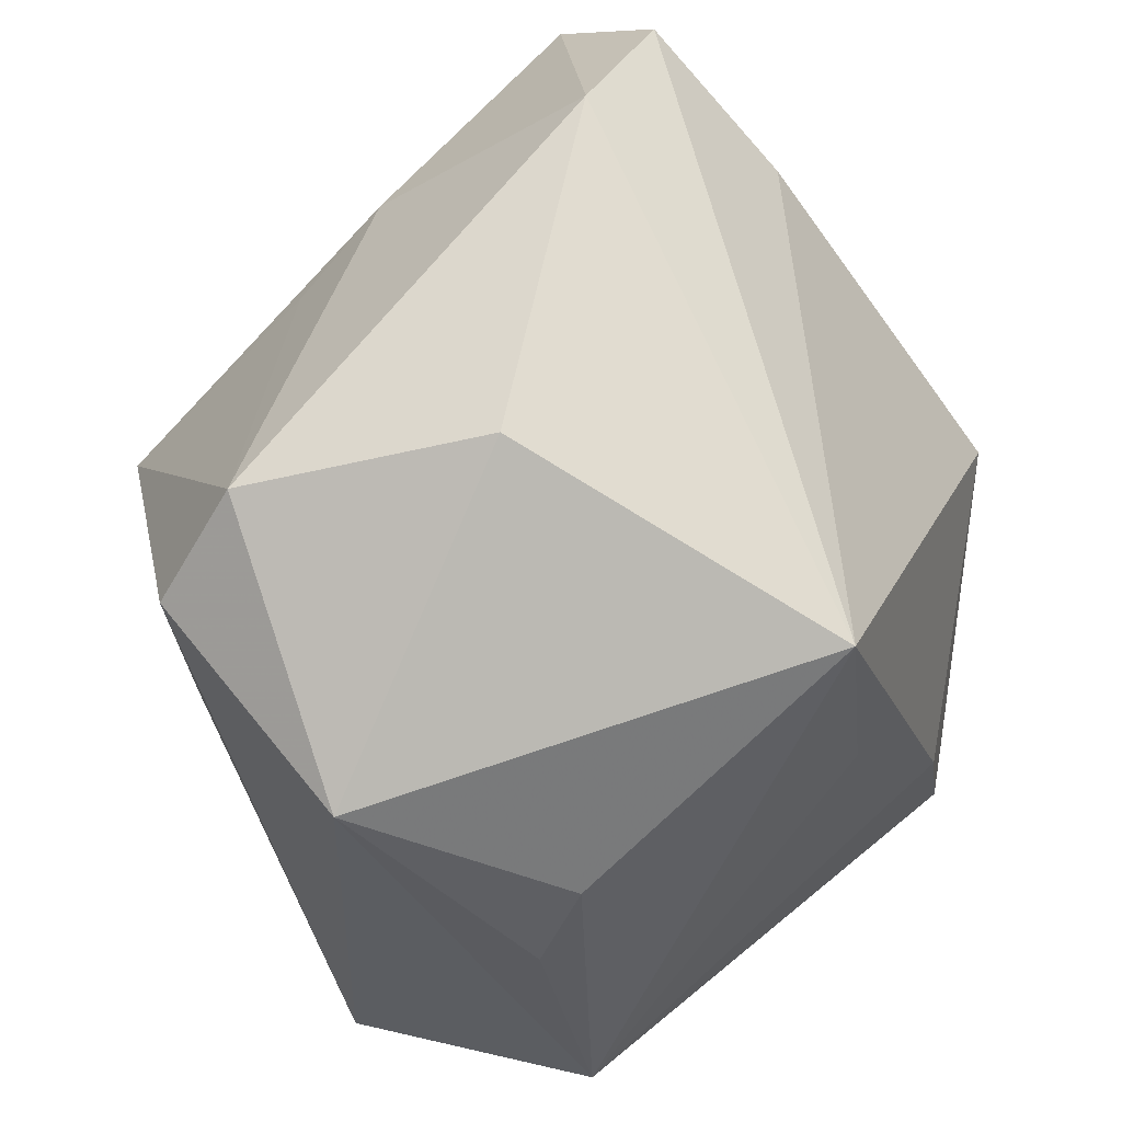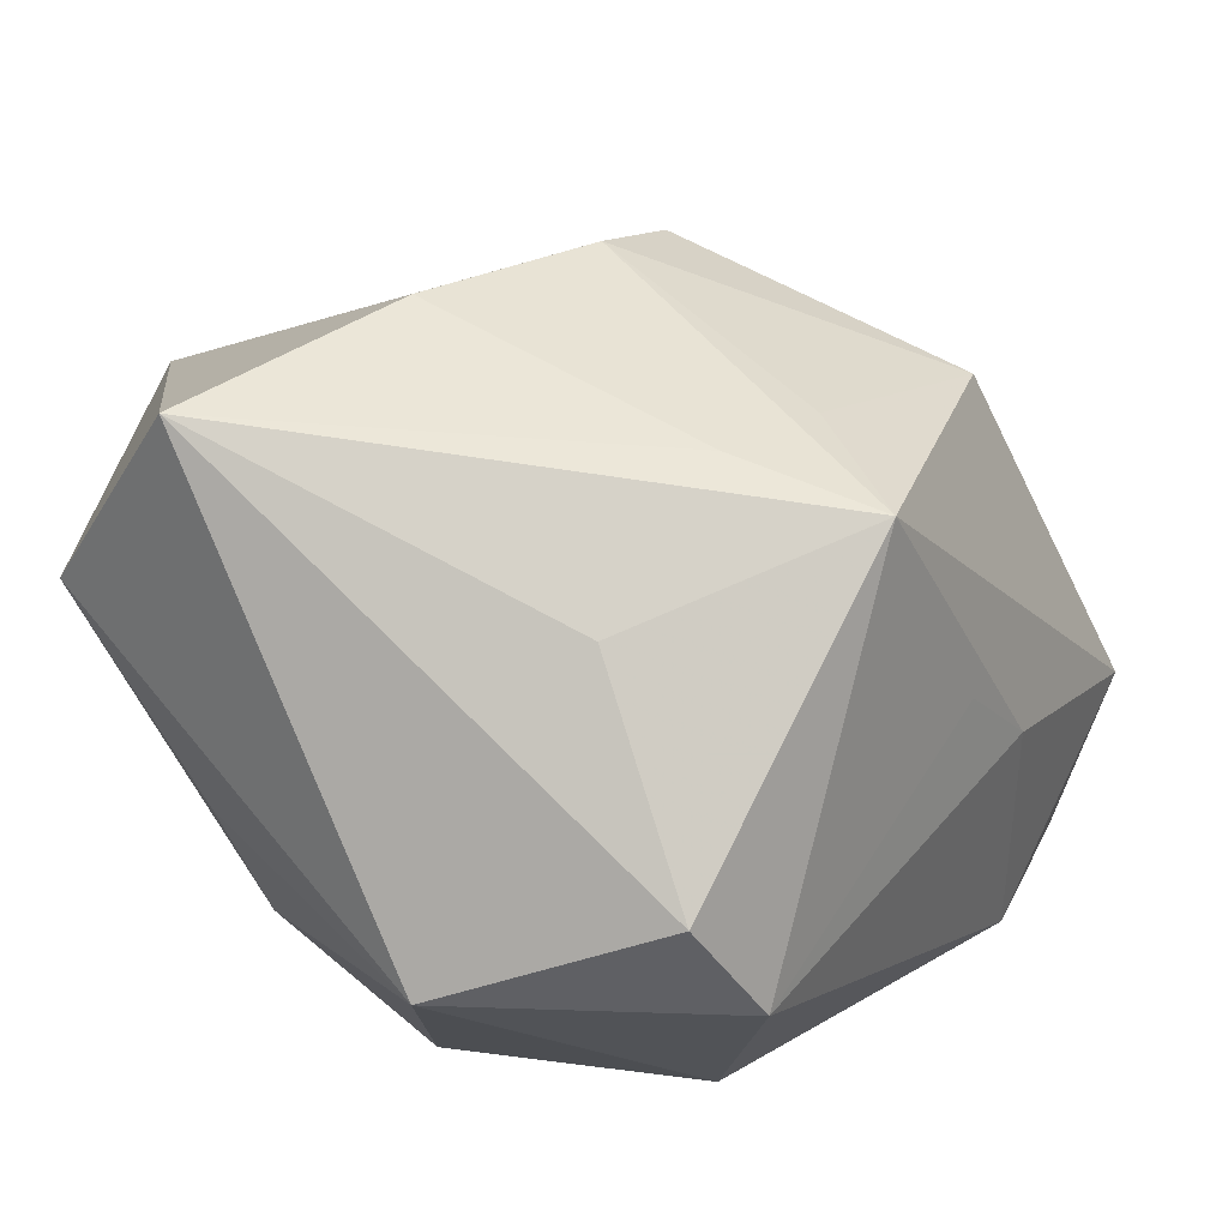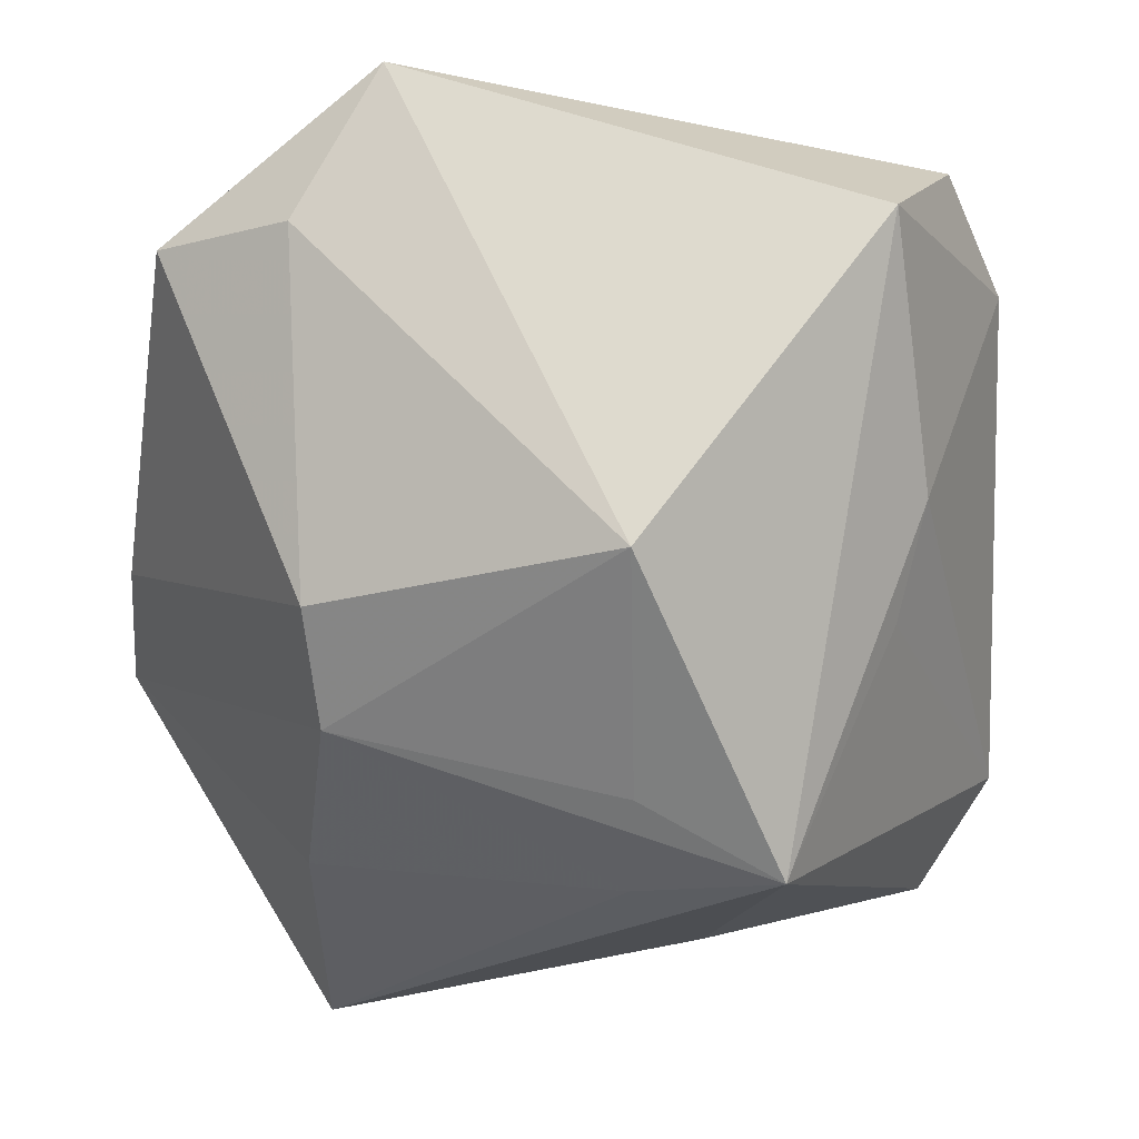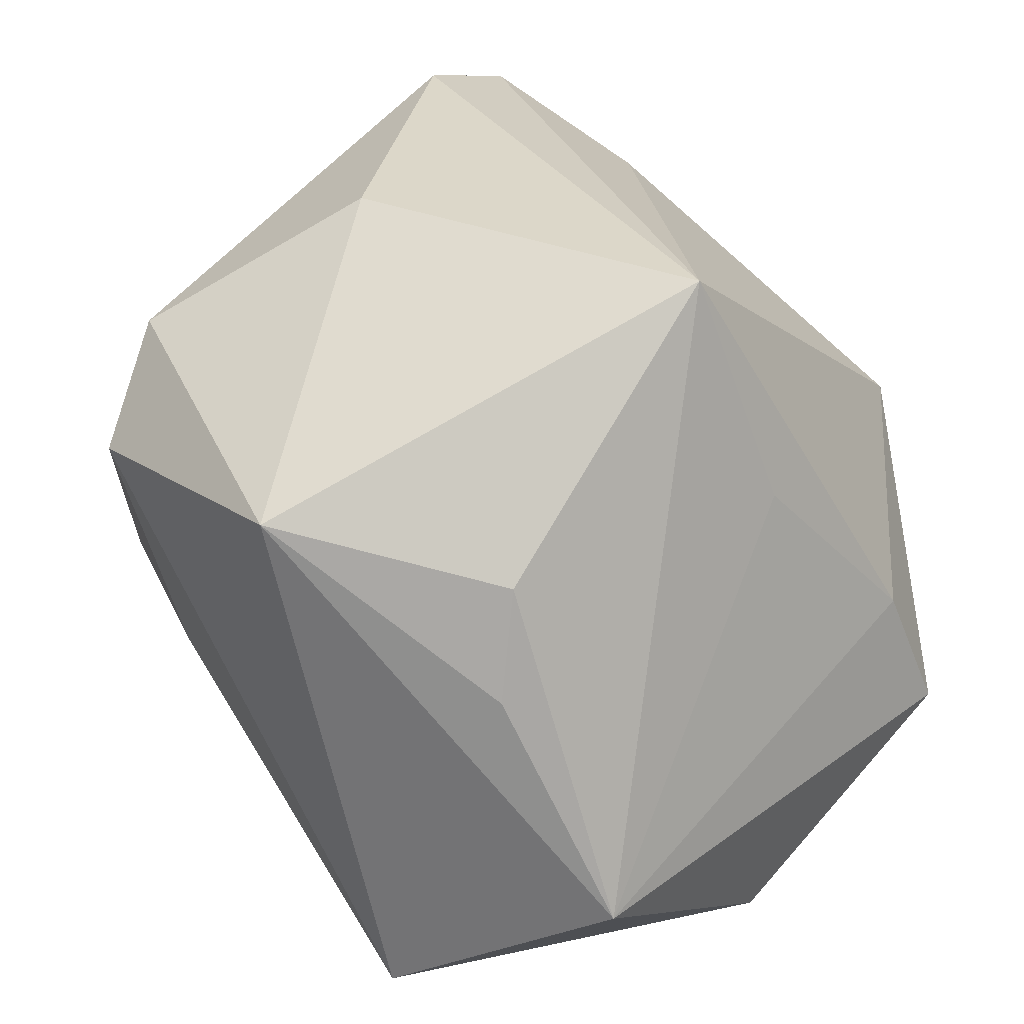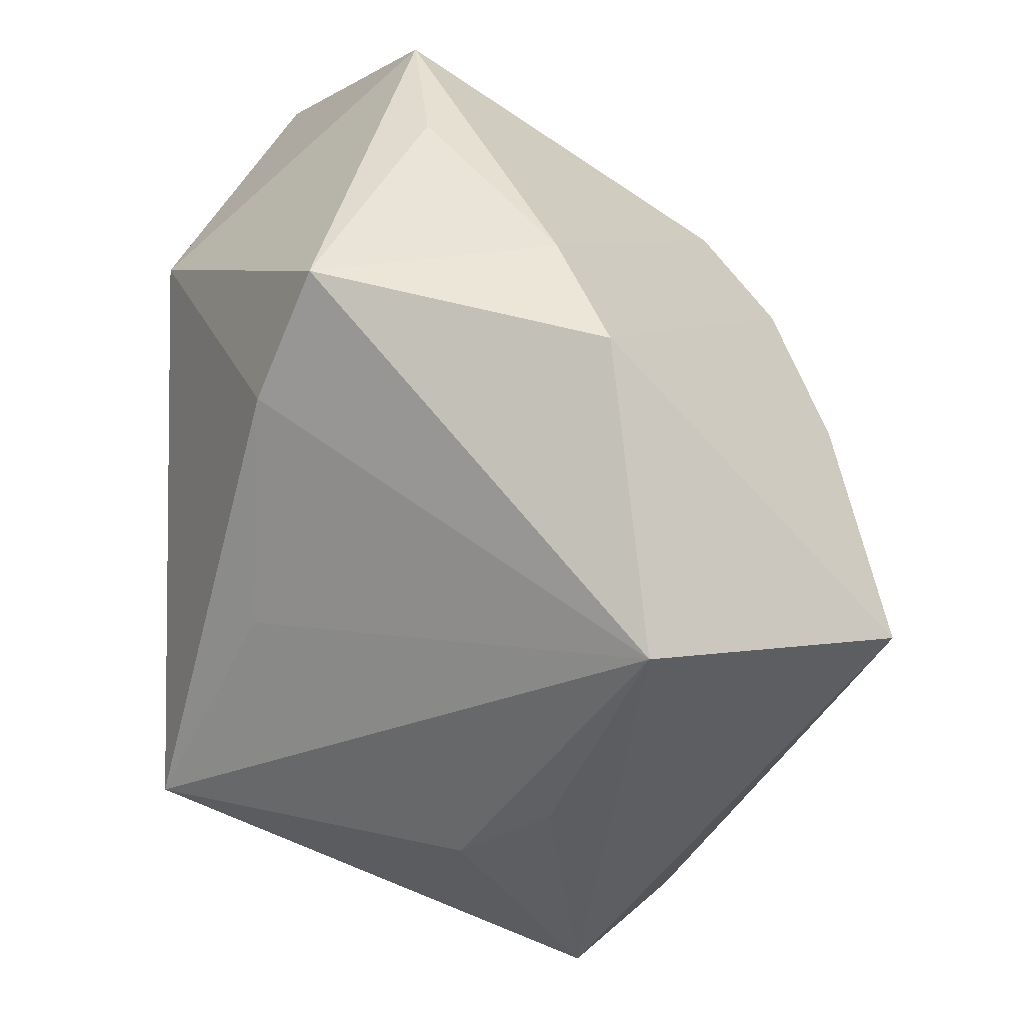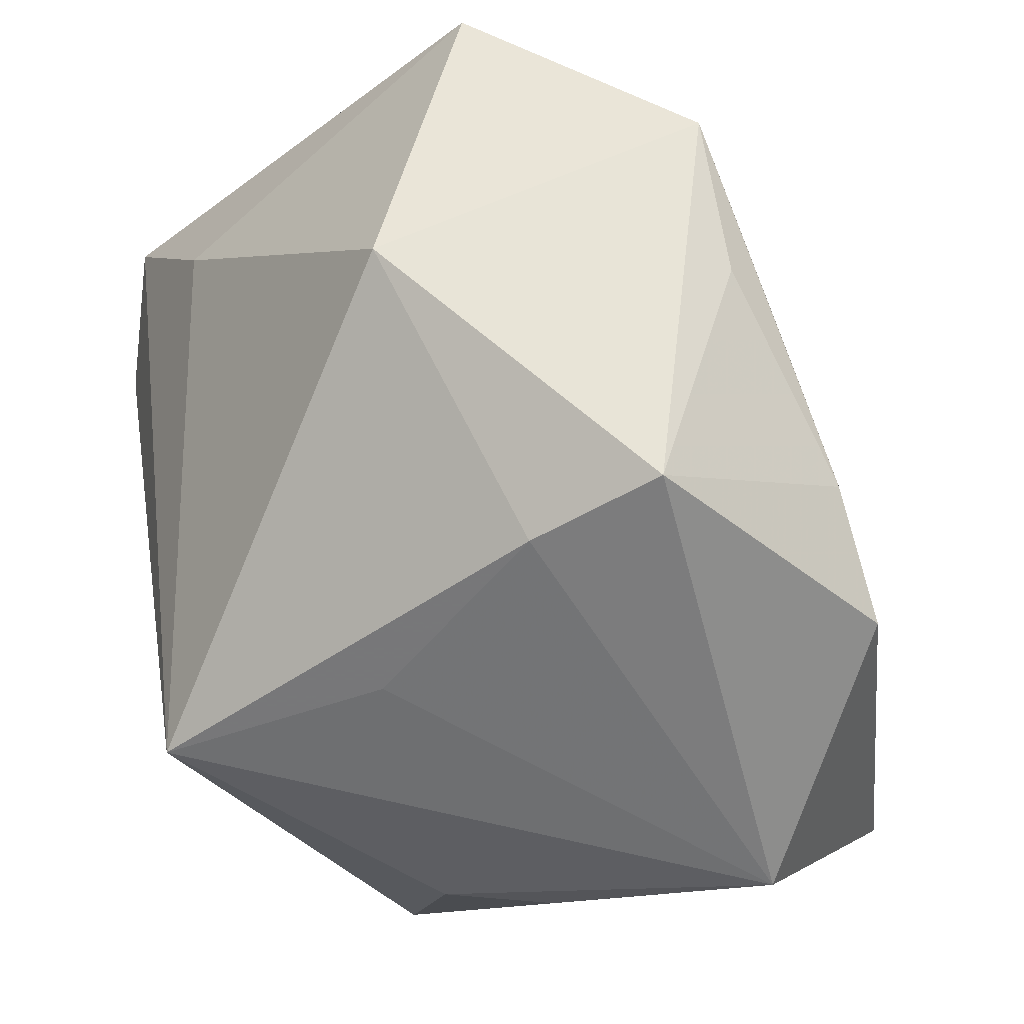
<metadata>
{"format":"obj","ext":"obj","renderer":"f3d","projection":"perspective","resolution":1024,"background":"white","views":[{"elev":-36.3,"azim":122.2,"up":"+Y"},{"elev":53.9,"azim":52.8,"up":"+Z"},{"elev":58.5,"azim":10.5,"up":"+Y"},{"elev":-70.7,"azim":136.1,"up":"+Y"},{"elev":-43.2,"azim":-89.7,"up":"+Y"},{"elev":-16.8,"azim":-129.6,"up":"+Y"}]}
</metadata>
<code>
v 0.01352 0.02538 -0.03023
v -0.03062 -0.01348 -0.02144
v 0.01829 -0.0143 0.03075
v -0.01676 0.01254 0.0293
v 0.0049 -0.03948 -0.002863
v -0.01839 -0.006211 0.03349
v -0.01717 -0.03153 0.03728
v 0.02526 -0.03844 0.008718
v 0.008603 0.03475 0.01944
v 0.03647 -0.01508 -0.0148
v 0.03128 0.01589 0.01143
v -0.02632 0.0366 -0.006984
v -0.02468 -0.04027 0.01429
v -0.001842 -0.04034 0.00569
v 0.01044 -0.02787 -0.03305
v 0.03627 0.01951 -0.02314
v 0.04315 -0.0159 0.008027
v 0.01137 0.01386 0.03169
v 0.02568 0.04226 -0.01383
v 0.02975 0.03195 -0.02653
v 0.03232 0.02204 0.001927
v -0.04151 0.01328 -0.005869
v -0.04258 -0.005716 0.006462
v -0.04258 -0.01822 0.01105
v -0.04258 -0.009111 -0.01608
v 0.02534 0.009848 0.03522
v 0.0379 -0.02027 0.01899
v -0.0194 0.02184 0.02261
v -0.02201 0.01446 -0.03305
v 0.01178 0.003002 0.03517
v -0.02076 0.04199 -0.0217
v -0.03932 0.0286 -0.007541
v -0.01061 -0.02373 -0.02268
f 15 16 10
f 29 1 15
f 31 1 29
f 31 29 32
f 32 29 25
f 9 19 31
f 16 19 21
f 20 1 31
f 31 19 20
f 20 19 16
f 20 16 15
f 15 1 20
f 17 10 16
f 16 21 17
f 2 29 15
f 25 29 2
f 31 32 12
f 12 9 31
f 12 32 28
f 28 9 12
f 22 32 25
f 15 10 8
f 10 17 8
f 8 17 27
f 33 2 15
f 7 8 27
f 32 22 23
f 28 32 23
f 25 24 23
f 23 22 25
f 15 8 5
f 5 8 14
f 9 18 26
f 19 9 26
f 26 21 19
f 27 17 26
f 30 7 26
f 4 9 28
f 4 18 9
f 30 26 4
f 4 26 18
f 28 23 4
f 4 23 24
f 14 8 13
f 8 7 13
f 13 7 24
f 13 24 25
f 25 2 13
f 2 33 13
f 13 5 14
f 13 33 15
f 15 5 13
f 11 17 21
f 21 26 11
f 11 26 17
f 3 7 27
f 27 26 3
f 3 26 7
f 6 7 30
f 30 4 6
f 24 7 6
f 6 4 24

</code>
